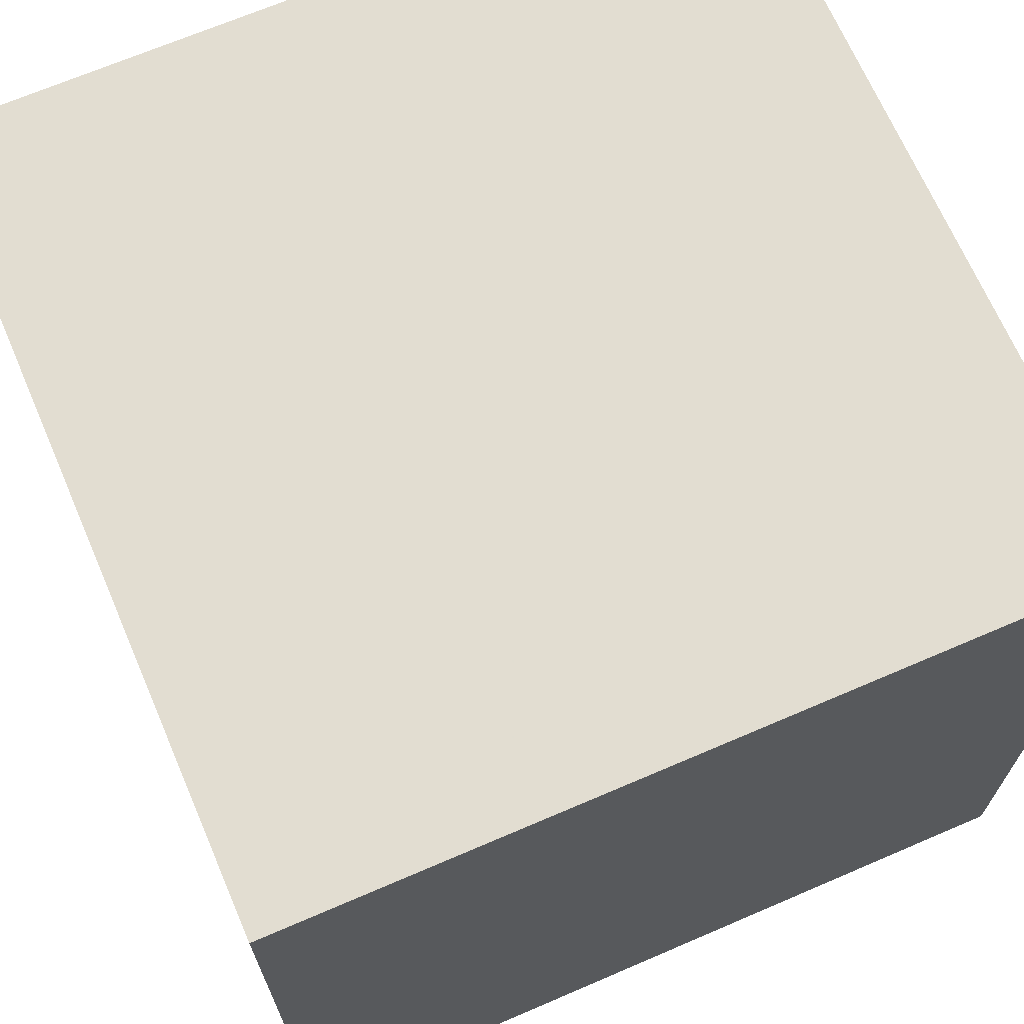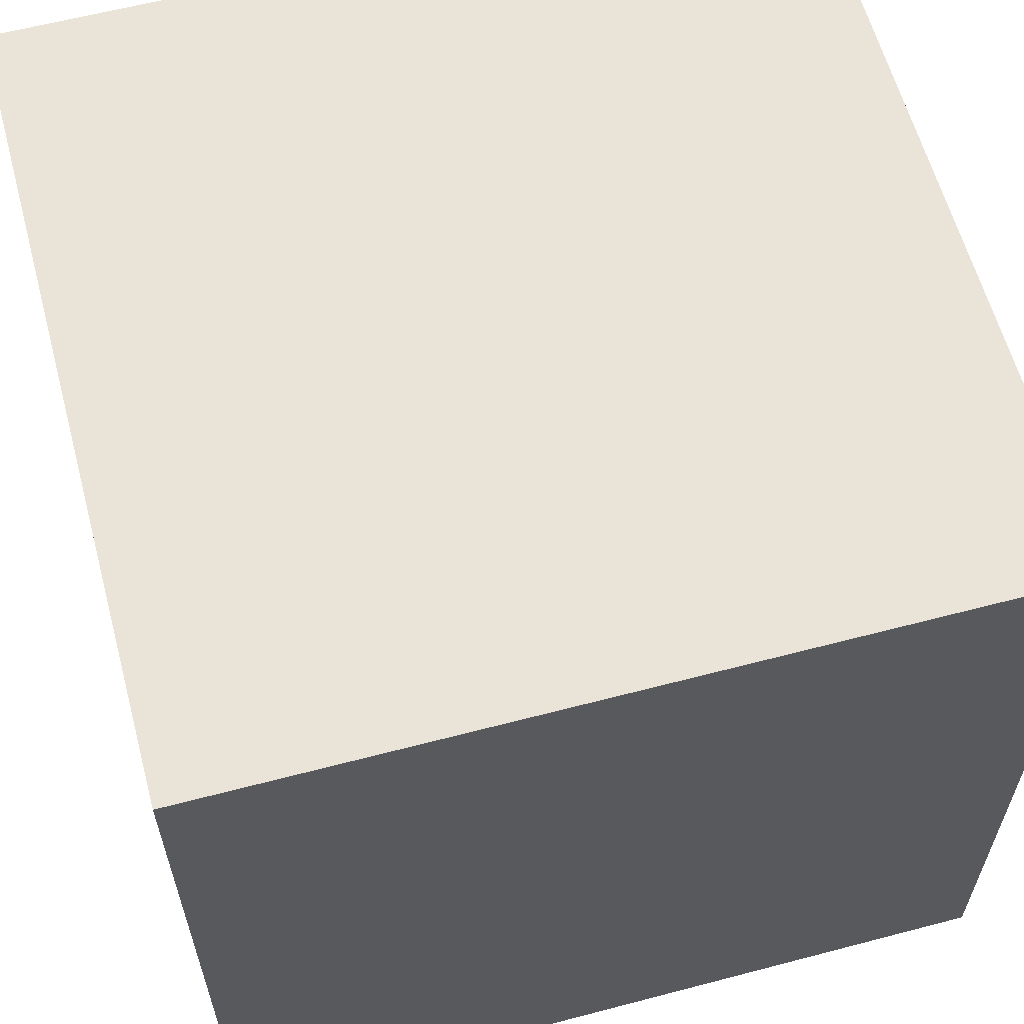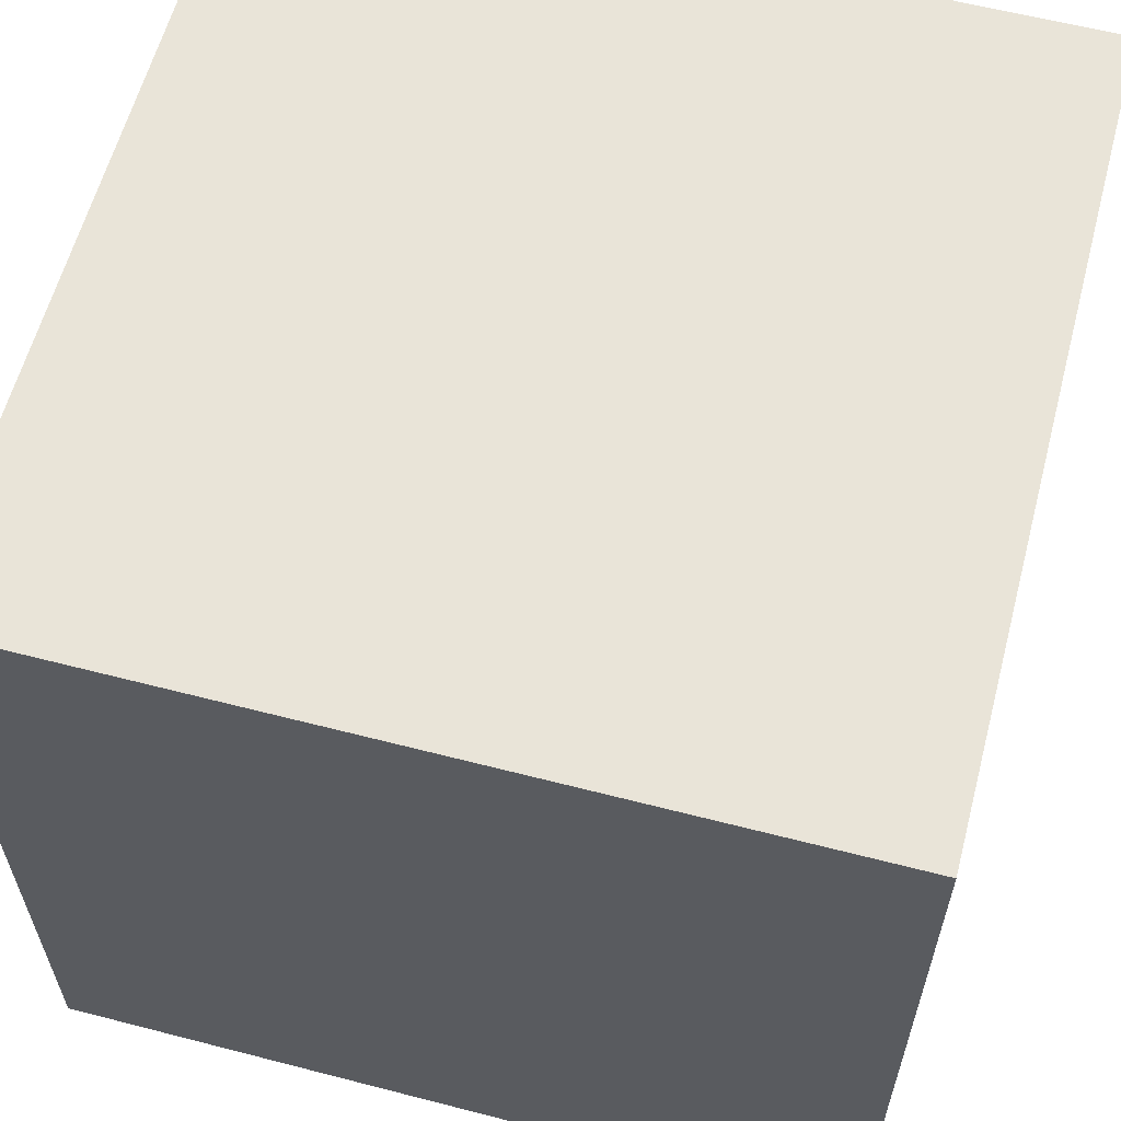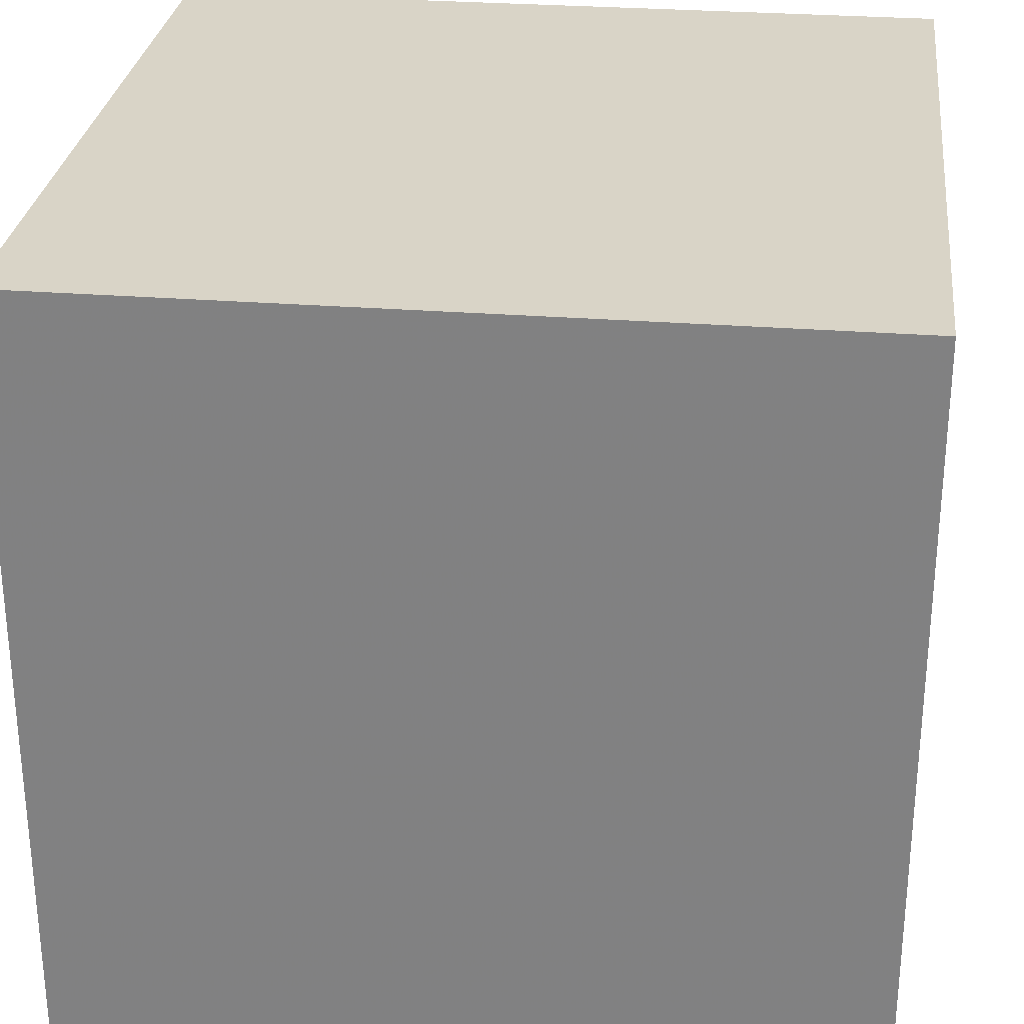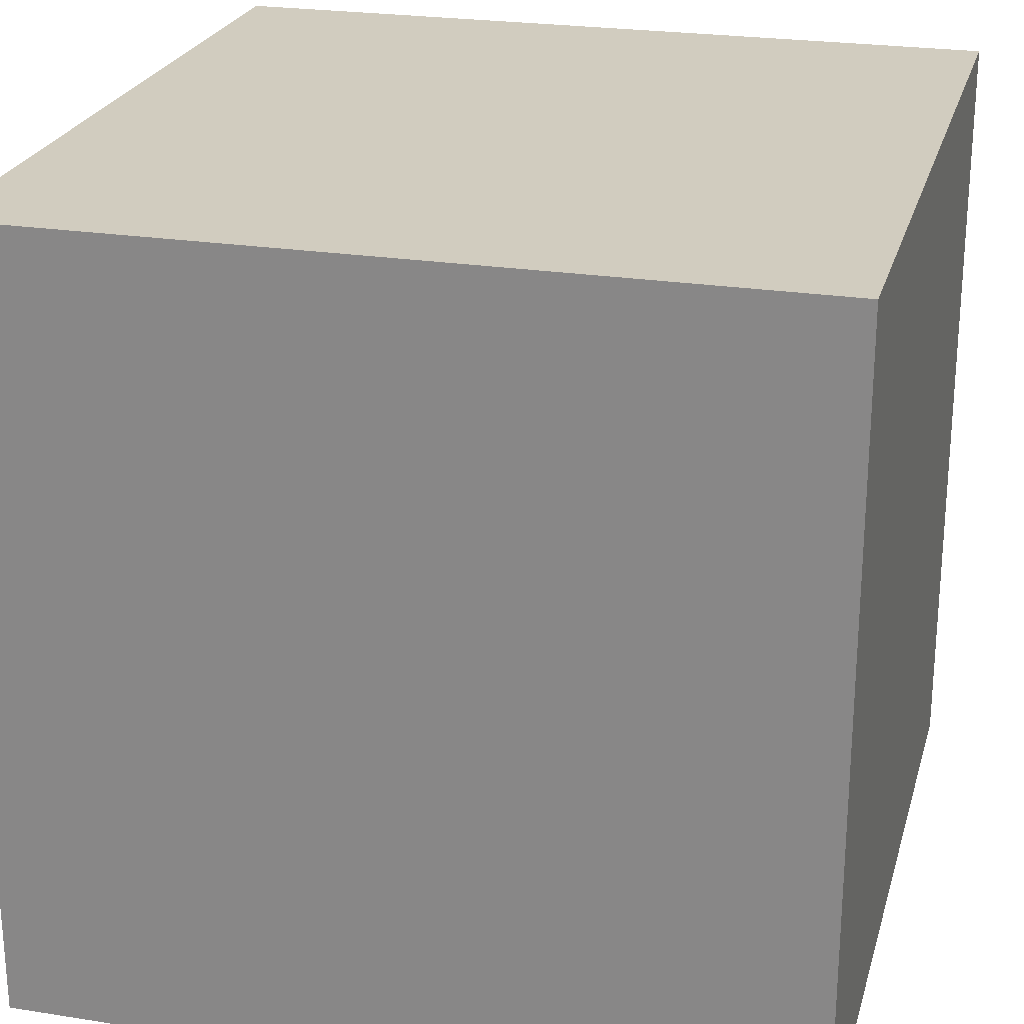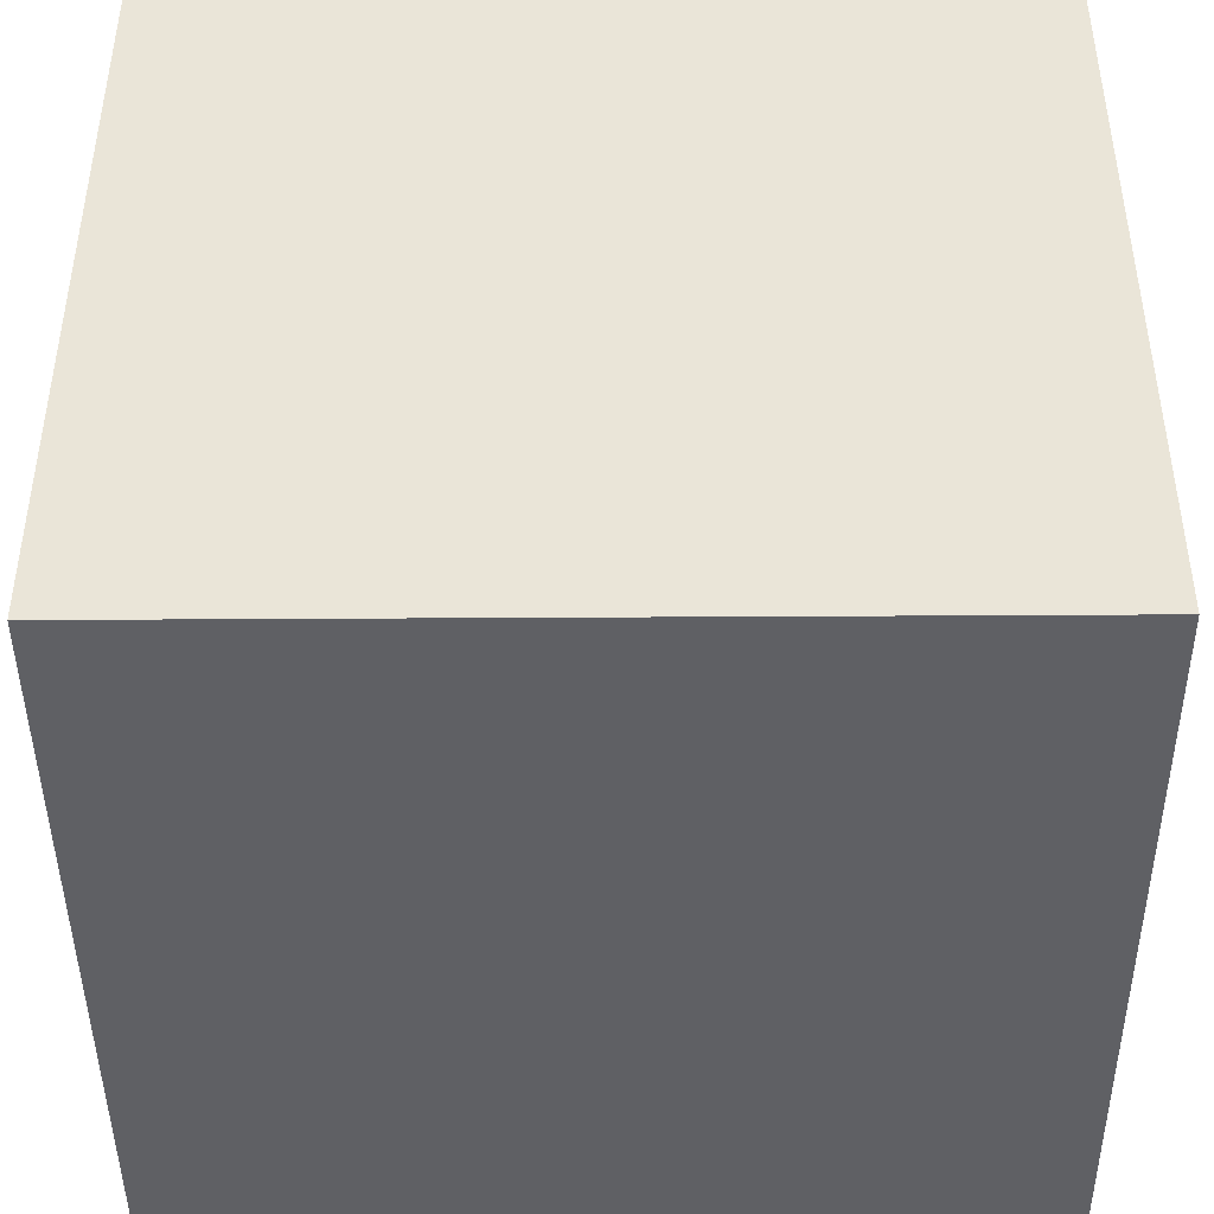
<metadata>
{"format":"obj","ext":"obj","renderer":"f3d","projection":"perspective","resolution":1024,"background":"white","views":[{"elev":68.6,"azim":156.7,"up":"+Y"},{"elev":61.0,"azim":-105.0,"up":"+Y"},{"elev":60.5,"azim":-75.2,"up":"+Z"},{"elev":28.6,"azim":96.7,"up":"+Y"},{"elev":24.1,"azim":14.7,"up":"+Y"},{"elev":-44.3,"azim":-89.6,"up":"+Y"}]}
</metadata>
<code>
o Cube_Cube.001
v -1 0 1
v -1 0 -1
v 1 0 -1
v 1 0 1
v -1 2 1
v -1 2 -1
v 1 2 -1
v 1 2 1
f 6 2 1
f 7 3 2
f 8 4 3
f 5 1 4
f 2 3 4
f 7 6 5
f 5 6 1
f 6 7 2
f 7 8 3
f 8 5 4
f 1 2 4
f 8 7 5

</code>
